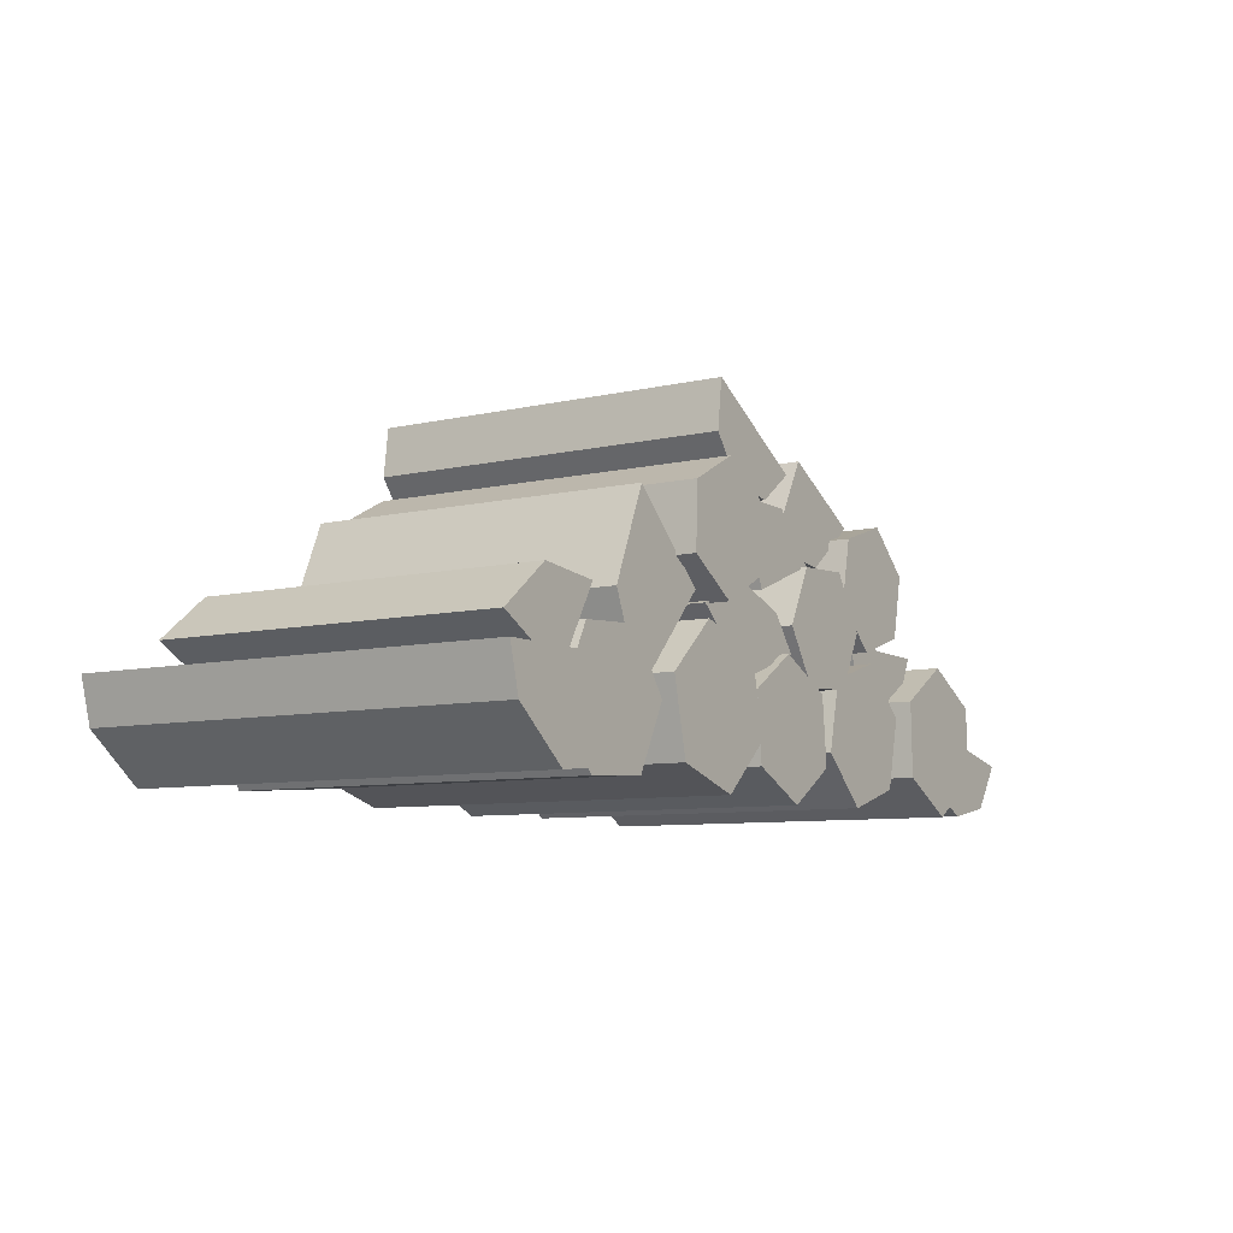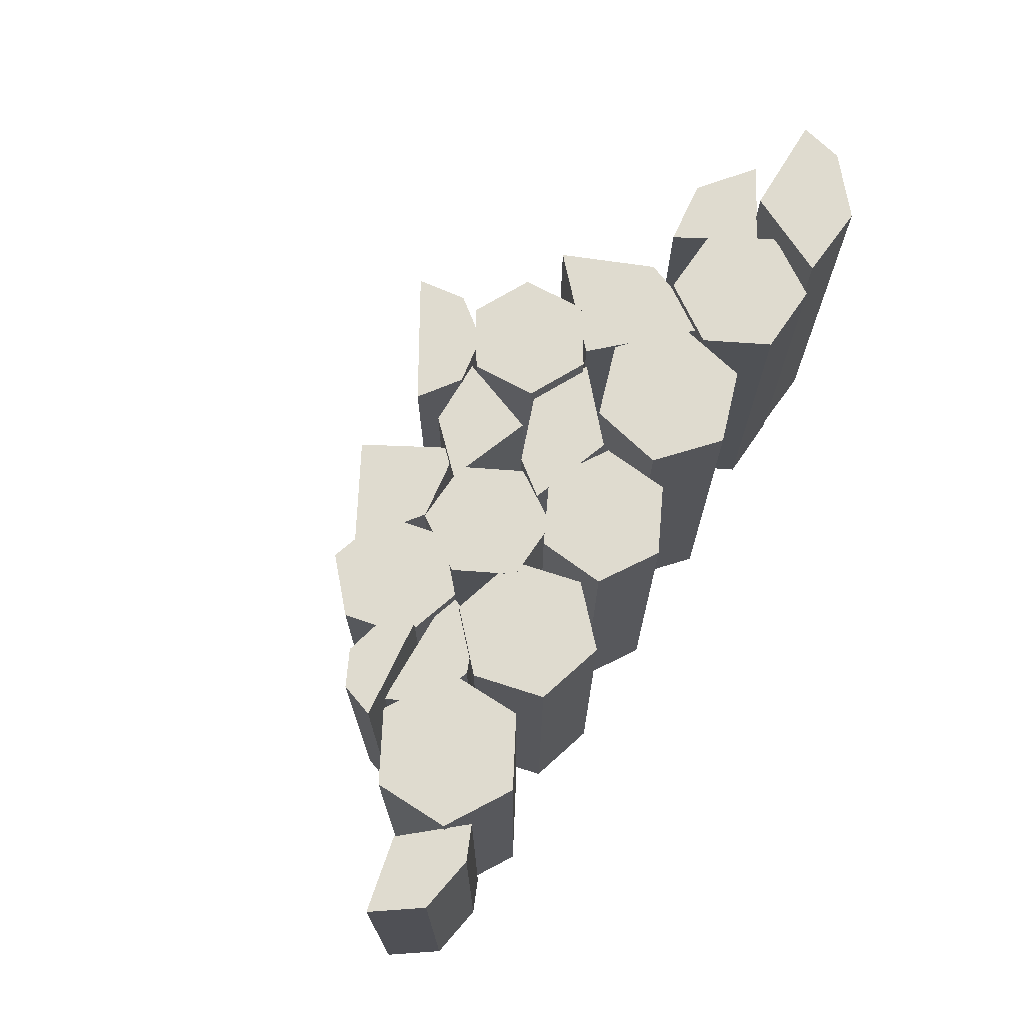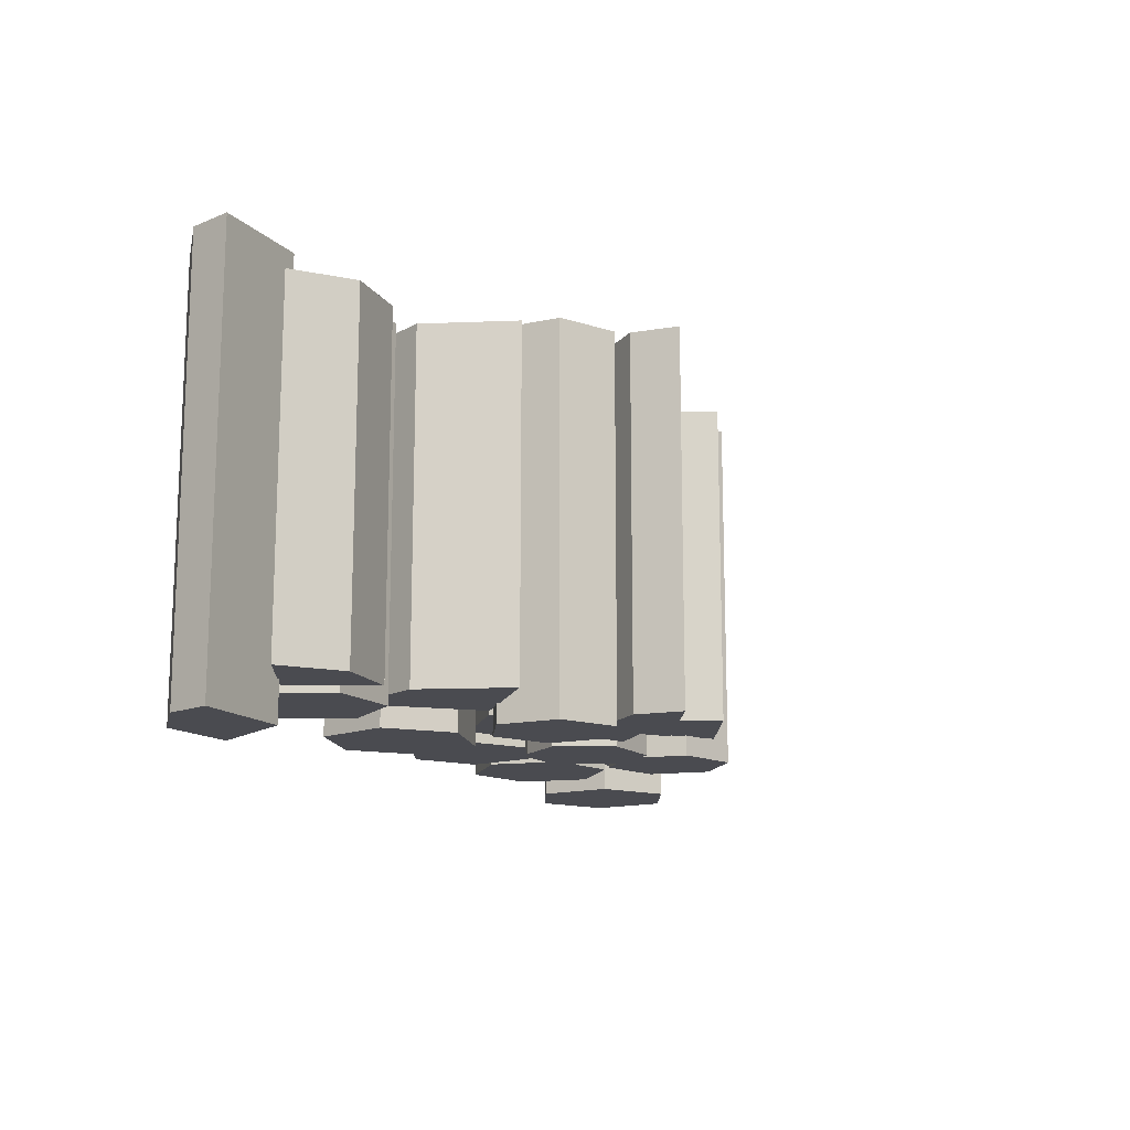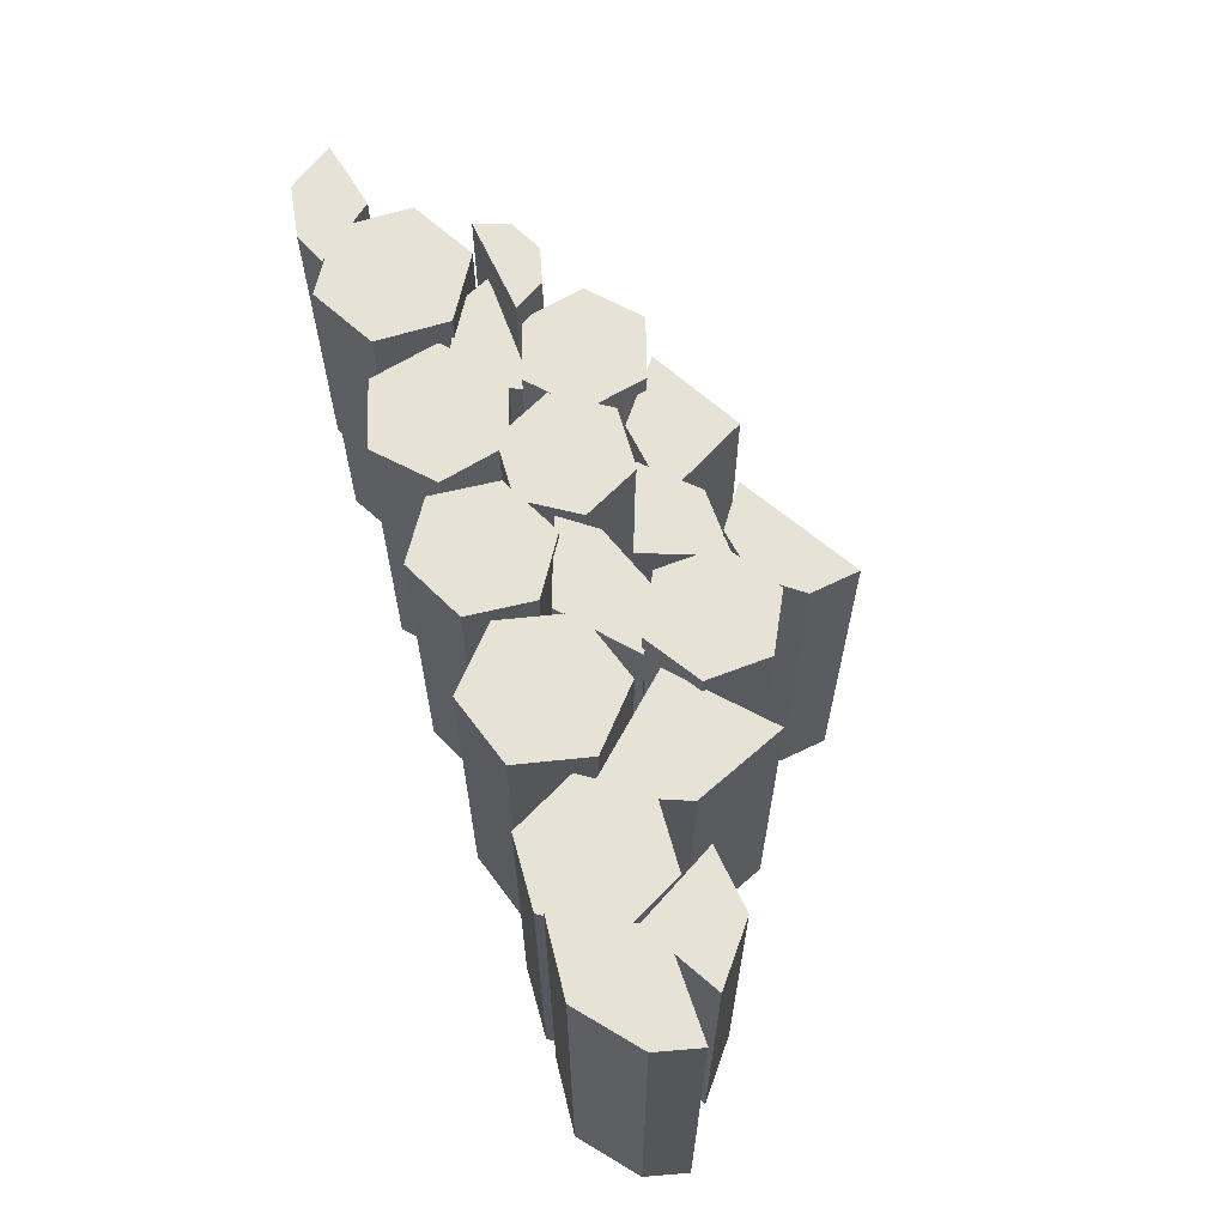
<metadata>
{"format":"obj","ext":"obj","renderer":"f3d","projection":"perspective","resolution":1024,"background":"white","views":[{"elev":-7.9,"azim":123.2,"up":"+Y"},{"elev":70.3,"azim":-59.0,"up":"+Z"},{"elev":-14.6,"azim":117.4,"up":"+Z"},{"elev":63.9,"azim":71.0,"up":"+Z"}]}
</metadata>
<code>
v 30.97 39.77 27.07
v 36.87 25.58 27.07
v 31.53 12.5 27.07
v 30.97 39.77 -27.07
v 36.87 25.58 -27.07
v 31.53 12.5 -27.07
v 17.68 27.48 -27.07
v 17.68 27.48 27.07
v 28.81 37.77 -27.07
v 28.81 37.77 27.07
v 29.16 15.06 -27.07
v 29.16 15.06 27.07
v 33.72 25.89 27.07
v 33.55 25.91 -27.07
v -4.287 26.8 27.17
v 5.821 30.46 27.17
v 15.3 26.02 27.17
v -4.287 26.8 -27.17
v 5.821 30.46 -27.17
v 15.3 26.02 -27.17
v 4.747 16.64 -27.17
v 4.747 16.64 27.17
v -8.387 21.41 -27.17
v -8.387 21.41 27.17
v -2.901 25.24 -27.17
v 5.656 28.33 -27.17
v 13.69 24.58 -27.17
v 13.69 24.58 27.17
v 5.656 28.33 27.17
v -2.896 25.24 27.17
v -6.374 20.68 27.17
v -6.374 20.68 -27.17
v -12.47 34.58 27.64
v -5.236 41.96 27.64
v 5.51 42.08 27.64
v -12.47 34.58 -27.64
v -5.236 41.96 -27.64
v 5.51 42.08 -27.64
v 0.7653 29.56 -27.64
v 0.7653 29.56 27.64
v -10.31 33.76 -27.64
v -10.31 33.76 27.64
v 4.7 39.94 -27.64
v 4.7 39.94 27.64
v -4.25 39.92 27.64
v -4.199 39.82 -27.64
v 67.4 8.168 33.91
v 58.62 0.8383 33.91
v 46.74 1.895 33.91
v 67.4 8.168 -33.91
v 58.62 0.8383 -33.91
v 46.74 1.895 -33.91
v 53.32 15.16 -33.91
v 53.32 15.16 33.91
v 69.14 15.08 -33.91
v 69.14 15.08 33.91
v 65.24 9.24 -33.91
v 57.8 3.041 -33.91
v 47.74 3.923 -33.91
v 47.74 3.923 33.91
v 57.8 3.047 33.91
v 65.23 9.244 33.91
v 66.71 15.1 33.91
v 66.71 15.1 -33.91
v -28.99 25.17 25.95
v -31.81 18.74 25.95
v -38.83 15.99 25.95
v -45.94 18.52 25.95
v -48.97 24.85 25.95
v -28.99 25.17 -25.95
v -31.81 18.74 -25.95
v -38.83 15.99 -25.95
v -45.94 18.52 -25.95
v -48.97 24.85 -25.95
v -46.87 24.89 -25.95
v -46.87 24.89 25.95
v -31.08 25.14 -25.95
v -33.11 20.74 -25.95
v -38.87 18.18 -25.95
v -44.7 20.56 -25.95
v -44.72 20.57 25.95
v -38.87 18.18 25.95
v -33.11 20.75 25.95
v -31.08 25.14 25.95
v -7.307 37.14 25.23
v -19.71 35.54 25.23
v -29.22 42.87 25.23
v -7.307 37.14 -25.23
v -19.71 35.54 -25.23
v -29.22 42.87 -25.23
v -14.78 50.79 -25.23
v -14.78 50.79 25.23
v -8.525 39.36 -25.23
v -8.525 39.36 25.23
v -26.76 44.22 -25.23
v -26.76 44.22 25.23
v -18.9 38.05 25.23
v -18.86 38.18 -25.23
v -64.01 0.6591 27.09
v -72.93 2.224 27.09
v -78.04 9.503 27.09
v -64.01 0.6591 -27.09
v -72.93 2.224 -27.09
v -78.04 9.503 -27.09
v -66.42 11.98 -27.09
v -66.42 11.98 27.09
v -58.77 2.914 -27.09
v -58.77 2.914 27.09
v -64.38 2.396 -27.09
v -71.93 3.725 -27.09
v -76.26 9.881 -27.09
v -76.26 9.881 27.09
v -71.92 3.729 27.09
v -64.38 2.402 27.09
v -59.94 4.304 27.09
v -59.94 4.304 -27.09
v 13.78 57.08 29.01
v 14.76 49.4 29.01
v 9.912 43.11 29.01
v 2.063 41.91 29.01
v -4.183 46.49 29.01
v 13.78 57.08 -29.01
v 14.76 49.4 -29.01
v 9.912 43.11 -29.01
v 2.063 41.91 -29.01
v -4.183 46.49 -29.01
v 11.89 55.97 -29.01
v 11.89 55.97 29.01
v 12.48 50.66 -29.01
v 8.667 45.22 -29.01
v 2.061 44.52 -29.01
v -2.299 47.6 -29.01
v -2.299 47.6 29.01
v 2.039 44.53 29.01
v 8.667 45.22 29.01
v 12.48 50.67 29.01
v 43.12 25.38 27.64
v 53.4 26.49 27.64
v 61.77 19.76 27.64
v 43.12 25.38 -27.64
v 53.4 26.49 -27.64
v 61.77 19.76 -27.64
v 50.16 13.1 -27.64
v 50.16 13.1 27.64
v 44.27 23.38 -27.64
v 44.27 23.38 27.64
v 59.79 18.62 -27.64
v 59.79 18.62 27.64
v 52.86 24.29 27.64
v 52.84 24.18 -27.64
v -53.53 24.23 33.49
v -51.75 29.43 33.49
v -46.46 32.04 33.49
v -40.75 30.53 33.49
v -37.97 25.79 33.49
v -53.53 24.23 -18.4
v -51.75 29.43 -18.4
v -46.46 32.04 -18.4
v -40.75 30.53 -18.4
v -37.97 25.79 -18.4
v -51.9 24.4 -18.4
v -51.9 24.4 33.49
v -50.61 27.96 -18.4
v -46.29 30.33 -18.4
v -41.58 28.86 -18.4
v -39.61 25.63 -18.4
v -39.61 25.63 33.49
v -41.57 28.85 33.49
v -46.29 30.33 33.49
v -50.61 27.96 33.49
v 44.9 1.097 28.65
v 33.68 1.79 28.65
v 28.66 11.65 28.65
v 34.85 20.82 28.65
v 46.07 20.13 28.65
v 51.09 10.26 28.65
v 44.9 1.097 -28.65
v 33.68 1.79 -28.65
v 28.66 11.65 -28.65
v 34.85 20.82 -28.65
v 46.07 20.13 -28.65
v 51.09 10.26 -28.65
v 48.08 10.45 28.65
v 43.55 3.748 28.65
v 44.41 17.66 28.65
v 36.2 18.17 28.65
v 31.67 11.46 28.65
v 35.35 4.255 28.65
v 43.55 3.748 -28.65
v 35.35 4.255 -28.65
v 31.67 11.46 -28.65
v 36.2 18.17 -28.65
v 44.41 17.66 -28.65
v 48.08 10.45 -28.65
v -25.87 0.2468 28.49
v -36.63 3.51 28.49
v -39.18 14.48 28.49
v -30.96 22.18 28.49
v -20.21 18.91 28.49
v -17.66 7.949 28.49
v -25.87 0.2468 -28.49
v -36.63 3.51 -28.49
v -39.18 14.48 -28.49
v -30.96 22.18 -28.49
v -20.21 18.91 -28.49
v -17.66 7.949 -28.49
v -20.55 8.826 28.49
v -26.55 3.195 28.49
v -22.41 16.84 28.49
v -30.28 19.23 28.49
v -36.28 13.6 28.49
v -34.42 5.581 28.49
v -26.55 3.195 -28.49
v -34.42 5.581 -28.49
v -36.28 13.6 -28.49
v -30.28 19.23 -28.49
v -22.41 16.84 -28.49
v -20.55 8.826 -28.49
v -41.32 5.551 30.09
v -51.66 -0.06745 30.09
v -61.66 6.017 30.09
v -61.33 17.72 30.09
v -50.99 23.34 30.09
v -40.98 17.25 30.09
v -41.32 5.551 -30.09
v -51.66 -0.06745 -30.09
v -61.66 6.017 -30.09
v -61.33 17.72 -30.09
v -50.99 23.34 -30.09
v -40.98 17.25 -30.09
v -43.76 15.74 30.09
v -44.01 7.187 30.09
v -51.08 20.19 30.09
v -58.64 16.08 30.09
v -58.88 7.527 30.09
v -51.57 3.079 30.09
v -44.01 7.187 -30.09
v -51.57 3.079 -30.09
v -58.88 7.527 -30.09
v -58.64 16.08 -30.09
v -51.08 20.19 -30.09
v -43.76 15.74 -30.09
v 25.54 3.794 30.23
v 14.14 0.1899 30.23
v 5.378 8.076 30.23
v 8.017 19.57 30.23
v 19.42 23.17 30.23
v 28.18 15.28 30.23
v 25.54 3.794 -30.23
v 14.14 0.1899 -30.23
v 5.378 8.076 -30.23
v 8.017 19.57 -30.23
v 19.42 23.17 -30.23
v 28.18 15.28 -30.23
v 25.12 14.32 30.23
v 23.19 5.914 30.23
v 18.71 20.08 30.23
v 10.37 17.45 30.23
v 8.444 9.045 30.23
v 14.85 3.279 30.23
v 23.19 5.914 -30.23
v 14.85 3.279 -30.23
v 8.444 9.045 -30.23
v 10.37 17.45 -30.23
v 18.71 20.08 -30.23
v 25.12 14.32 -30.23
v 2.801 4.715 28.55
v -7.173 -0.1532 28.55
v -16.15 5.583 28.55
v -15.15 16.19 28.55
v -5.175 21.06 28.55
v 3.8 15.32 28.55
v 2.801 4.715 -28.55
v -7.173 -0.1532 -28.55
v -16.15 5.583 -28.55
v -15.15 16.19 -28.55
v -5.175 21.06 -28.55
v 3.8 15.32 -28.55
v 1.118 14.01 28.55
v 0.3878 6.257 28.55
v -5.444 18.21 28.55
v -12.74 14.65 28.55
v -13.47 6.892 28.55
v -6.905 2.698 28.55
v 0.3878 6.257 -28.55
v -6.905 2.698 -28.55
v -13.47 6.892 -28.55
v -12.74 14.65 -28.55
v -5.444 18.21 -28.55
v 1.118 14.01 -28.55
v 22.25 41.47 30.23
v 22.65 31.43 30.23
v 14.16 26.07 30.23
v 5.268 30.74 30.23
v 4.867 40.78 30.23
v 13.36 46.14 30.23
v 22.25 41.47 -30.23
v 22.65 31.43 -30.23
v 14.16 26.07 -30.23
v 5.268 30.74 -30.23
v 4.867 40.78 -30.23
v 13.36 46.14 -30.23
v 13.47 43.44 30.23
v 19.97 40.03 30.23
v 7.258 39.52 30.23
v 7.551 32.18 30.23
v 14.05 28.77 30.23
v 20.26 32.69 30.23
v 19.97 40.03 -30.23
v 20.26 32.69 -30.23
v 14.05 28.77 -30.23
v 7.551 32.18 -30.23
v 7.258 39.52 -30.23
v 13.47 43.44 -30.23
v -33.74 43.41 28.49
v -24.19 40.3 28.49
v -22.11 30.47 28.49
v -29.59 23.76 28.49
v -39.14 26.87 28.49
v -41.21 36.7 28.49
v -33.74 43.41 -28.49
v -24.19 40.3 -28.49
v -22.11 30.47 -28.49
v -29.59 23.76 -28.49
v -39.14 26.87 -28.49
v -41.21 36.7 -28.49
v -38.65 35.86 28.49
v -33.18 40.77 28.49
v -37.13 28.68 28.49
v -30.15 26.4 28.49
v -24.68 31.31 28.49
v -26.2 38.49 28.49
v -33.18 40.77 -28.49
v -26.2 38.49 -28.49
v -24.68 31.31 -28.49
v -30.15 26.4 -28.49
v -37.13 28.68 -28.49
v -38.65 35.86 -28.49
v -6.315 25.25 28.55
v -11.8 16.83 28.55
v -21.83 17.38 28.55
v -26.38 26.34 28.55
v -20.89 34.75 28.55
v -10.86 34.21 28.55
v -6.315 25.25 -28.55
v -11.8 16.83 -28.55
v -21.83 17.38 -28.55
v -26.38 26.34 -28.55
v -20.89 34.75 -28.55
v -10.86 34.21 -28.55
v -12.33 31.94 28.55
v -9.012 25.4 28.55
v -19.67 32.34 28.55
v -23.68 26.19 28.55
v -20.36 19.64 28.55
v -13.02 19.24 28.55
v -9.012 25.4 -28.55
v -13.02 19.24 -28.55
v -20.36 19.64 -28.55
v -23.68 26.19 -28.55
v -19.67 32.34 -28.55
v -12.33 31.94 -28.55
f 1 2 5 4
f 2 3 6 5
f 4 5 14 9
f 5 6 11 14
f 8 12 13
f 8 13 10
f 4 9 10 1
f 8 7 11 12
f 9 7 8 10
f 12 11 6 3
f 3 2 13 12
f 2 1 10 13
f 7 14 11
f 7 9 14
f 15 16 19 18
f 16 17 20 19
f 31 32 21 22
f 15 18 23 24
f 27 28 22 21
f 28 29 22
f 29 30 22
f 30 31 22
f 32 25 21
f 21 25 26
f 26 27 21
f 18 19 26 25
f 19 20 27 26
f 28 27 20 17
f 17 16 29 28
f 16 15 30 29
f 31 30 15 24
f 23 32 31 24
f 18 25 32 23
f 33 34 37 36
f 34 35 38 37
f 36 37 46 41
f 37 38 43 46
f 40 44 45
f 40 45 42
f 36 41 42 33
f 40 39 43 44
f 41 39 40 42
f 44 43 38 35
f 35 34 45 44
f 34 33 42 45
f 39 46 43
f 39 41 46
f 47 48 51 50
f 48 49 52 51
f 63 64 53 54
f 47 50 55 56
f 59 60 54 53
f 60 61 54
f 61 62 54
f 62 63 54
f 64 57 53
f 53 57 58
f 58 59 53
f 50 51 58 57
f 51 52 59 58
f 60 59 52 49
f 49 48 61 60
f 48 47 62 61
f 63 62 47 56
f 55 64 63 56
f 50 57 64 55
f 65 66 71 70
f 66 67 72 71
f 67 68 73 72
f 68 69 74 73
f 77 78 75
f 78 79 75
f 79 80 75
f 76 81 82
f 82 83 76
f 83 84 76
f 84 77 75 76
f 71 78 77 70
f 79 78 71 72
f 73 80 79 72
f 75 80 73 74
f 76 75 74 69
f 68 81 76 69
f 82 81 68 67
f 66 83 82 67
f 84 83 66 65
f 77 84 65 70
f 85 86 89 88
f 86 87 90 89
f 88 89 98 93
f 89 90 95 98
f 92 96 97
f 92 97 94
f 88 93 94 85
f 92 91 95 96
f 93 91 92 94
f 96 95 90 87
f 87 86 97 96
f 86 85 94 97
f 91 98 95
f 91 93 98
f 99 100 103 102
f 100 101 104 103
f 115 116 105 106
f 99 102 107 108
f 111 112 106 105
f 112 113 106
f 113 114 106
f 114 115 106
f 116 109 105
f 105 109 110
f 110 111 105
f 102 103 110 109
f 103 104 111 110
f 112 111 104 101
f 101 100 113 112
f 100 99 114 113
f 115 114 99 108
f 107 116 115 108
f 102 109 116 107
f 117 118 123 122
f 118 119 124 123
f 119 120 125 124
f 120 121 126 125
f 129 130 127
f 130 131 127
f 131 132 127
f 132 133 128 127
f 133 134 128
f 128 134 135
f 135 136 128
f 123 129 127 122
f 130 129 123 124
f 125 131 130 124
f 132 131 125 126
f 133 132 126 121
f 120 134 133 121
f 135 134 120 119
f 118 136 135 119
f 128 136 118 117
f 127 128 117 122
f 137 138 141 140
f 138 139 142 141
f 140 141 150 145
f 141 142 147 150
f 144 148 149
f 144 149 146
f 140 145 146 137
f 144 143 147 148
f 145 143 144 146
f 148 147 142 139
f 139 138 149 148
f 138 137 146 149
f 143 150 147
f 143 145 150
f 151 152 157 156
f 152 153 158 157
f 153 154 159 158
f 154 155 160 159
f 163 164 161
f 164 165 161
f 165 166 161
f 166 167 162 161
f 167 168 162
f 162 168 169
f 169 170 162
f 157 163 161 156
f 164 163 157 158
f 159 165 164 158
f 166 165 159 160
f 167 166 160 155
f 154 168 167 155
f 169 168 154 153
f 152 170 169 153
f 162 170 152 151
f 161 162 151 156
f 171 172 178 177
f 172 173 179 178
f 173 174 180 179
f 174 175 181 180
f 175 176 182 181
f 176 171 177 182
f 184 183 185 186 187 188
f 189 190 191 192 193 194
f 171 176 183 184
f 176 175 185 183
f 175 174 186 185
f 174 173 187 186
f 173 172 188 187
f 172 171 184 188
f 177 178 190 189
f 178 179 191 190
f 179 180 192 191
f 180 181 193 192
f 181 182 194 193
f 182 177 189 194
f 195 196 202 201
f 196 197 203 202
f 197 198 204 203
f 198 199 205 204
f 199 200 206 205
f 200 195 201 206
f 208 207 209 210 211 212
f 213 214 215 216 217 218
f 195 200 207 208
f 200 199 209 207
f 199 198 210 209
f 198 197 211 210
f 197 196 212 211
f 196 195 208 212
f 201 202 214 213
f 202 203 215 214
f 203 204 216 215
f 204 205 217 216
f 205 206 218 217
f 206 201 213 218
f 219 220 226 225
f 220 221 227 226
f 221 222 228 227
f 222 223 229 228
f 223 224 230 229
f 224 219 225 230
f 232 231 233 234 235 236
f 237 238 239 240 241 242
f 219 224 231 232
f 224 223 233 231
f 223 222 234 233
f 222 221 235 234
f 221 220 236 235
f 220 219 232 236
f 225 226 238 237
f 226 227 239 238
f 227 228 240 239
f 228 229 241 240
f 229 230 242 241
f 230 225 237 242
f 243 244 250 249
f 244 245 251 250
f 245 246 252 251
f 246 247 253 252
f 247 248 254 253
f 248 243 249 254
f 256 255 257 258 259 260
f 261 262 263 264 265 266
f 243 248 255 256
f 248 247 257 255
f 247 246 258 257
f 246 245 259 258
f 245 244 260 259
f 244 243 256 260
f 249 250 262 261
f 250 251 263 262
f 251 252 264 263
f 252 253 265 264
f 253 254 266 265
f 254 249 261 266
f 267 268 274 273
f 268 269 275 274
f 269 270 276 275
f 270 271 277 276
f 271 272 278 277
f 272 267 273 278
f 280 279 281 282 283 284
f 285 286 287 288 289 290
f 267 272 279 280
f 272 271 281 279
f 271 270 282 281
f 270 269 283 282
f 269 268 284 283
f 268 267 280 284
f 273 274 286 285
f 274 275 287 286
f 275 276 288 287
f 276 277 289 288
f 277 278 290 289
f 278 273 285 290
f 291 292 298 297
f 292 293 299 298
f 293 294 300 299
f 294 295 301 300
f 295 296 302 301
f 296 291 297 302
f 304 303 305 306 307 308
f 309 310 311 312 313 314
f 291 296 303 304
f 296 295 305 303
f 295 294 306 305
f 294 293 307 306
f 293 292 308 307
f 292 291 304 308
f 297 298 310 309
f 298 299 311 310
f 299 300 312 311
f 300 301 313 312
f 301 302 314 313
f 302 297 309 314
f 315 316 322 321
f 316 317 323 322
f 317 318 324 323
f 318 319 325 324
f 319 320 326 325
f 320 315 321 326
f 328 327 329 330 331 332
f 333 334 335 336 337 338
f 315 320 327 328
f 320 319 329 327
f 319 318 330 329
f 318 317 331 330
f 317 316 332 331
f 316 315 328 332
f 321 322 334 333
f 322 323 335 334
f 323 324 336 335
f 324 325 337 336
f 325 326 338 337
f 326 321 333 338
f 339 340 346 345
f 340 341 347 346
f 341 342 348 347
f 342 343 349 348
f 343 344 350 349
f 344 339 345 350
f 352 351 353 354 355 356
f 357 358 359 360 361 362
f 339 344 351 352
f 344 343 353 351
f 343 342 354 353
f 342 341 355 354
f 341 340 356 355
f 340 339 352 356
f 345 346 358 357
f 346 347 359 358
f 347 348 360 359
f 348 349 361 360
f 349 350 362 361
f 350 345 357 362

</code>
